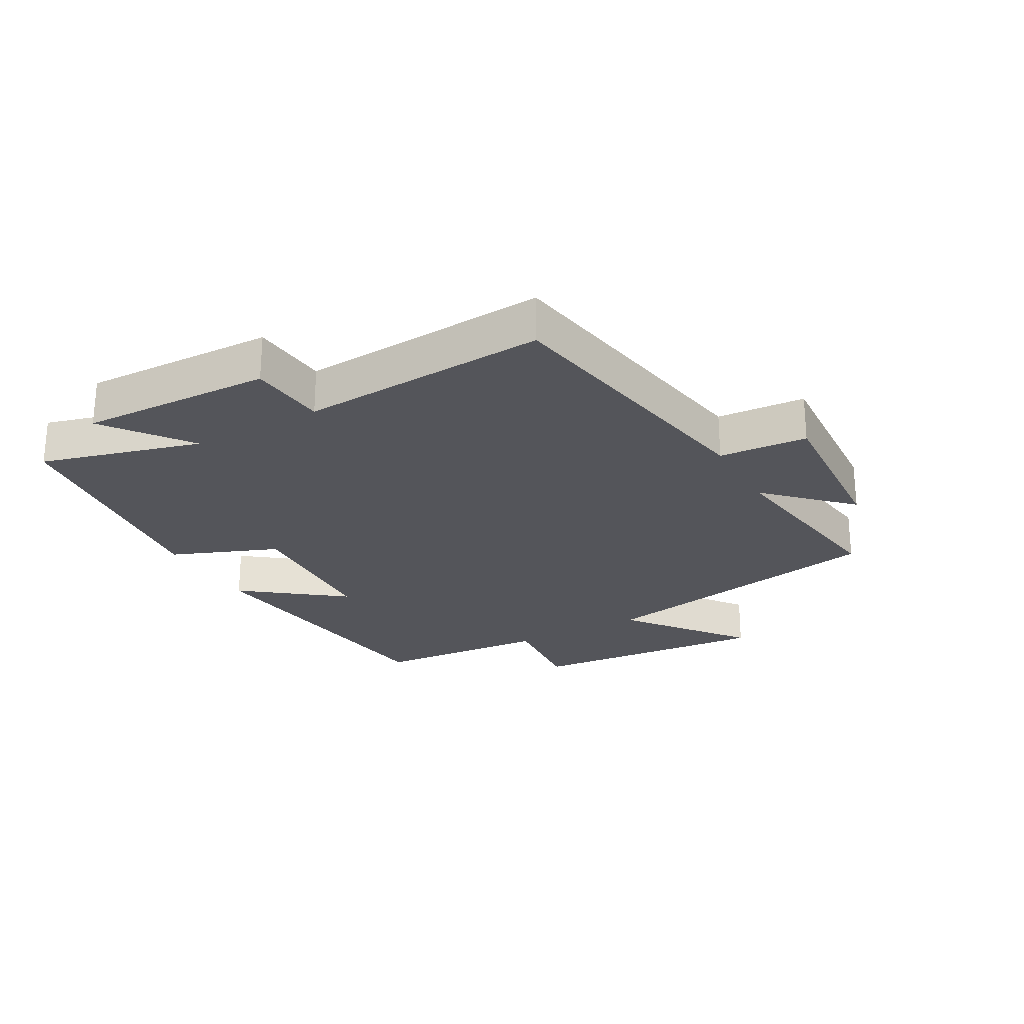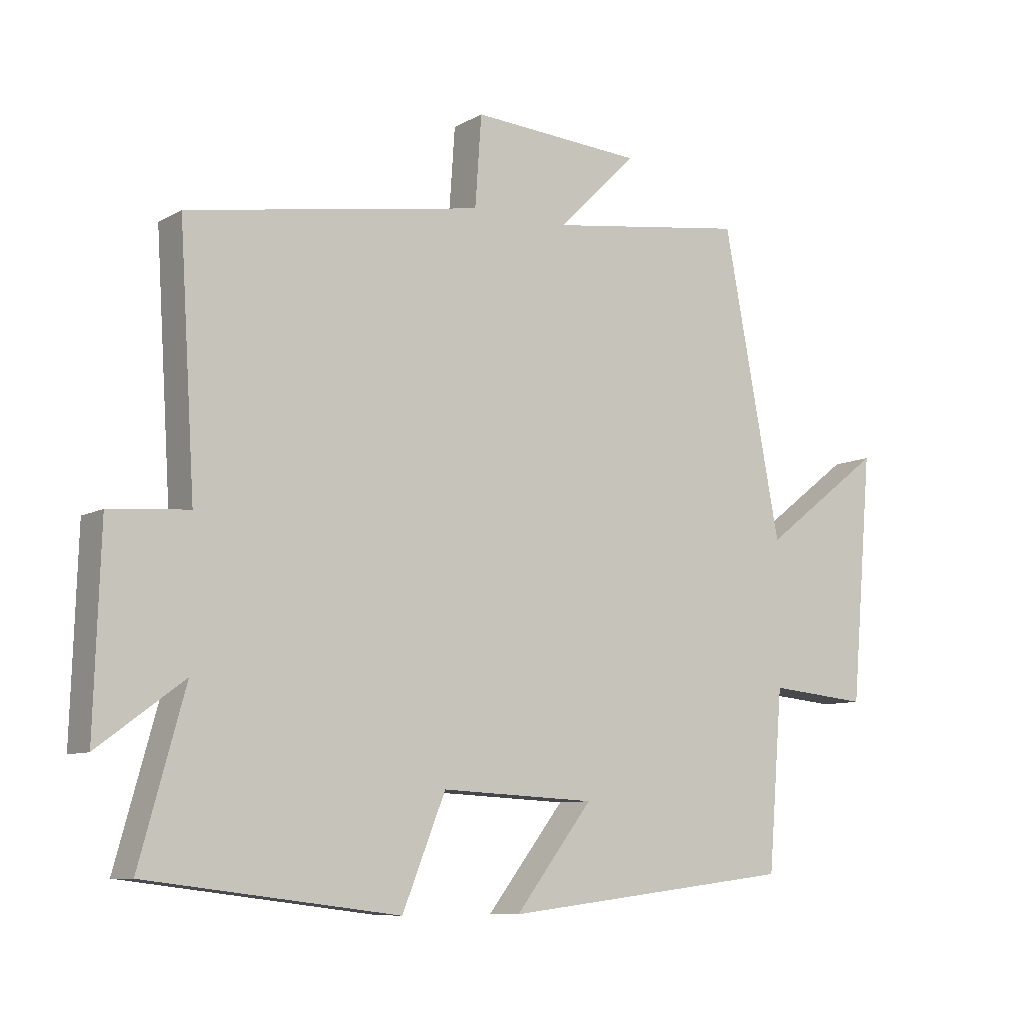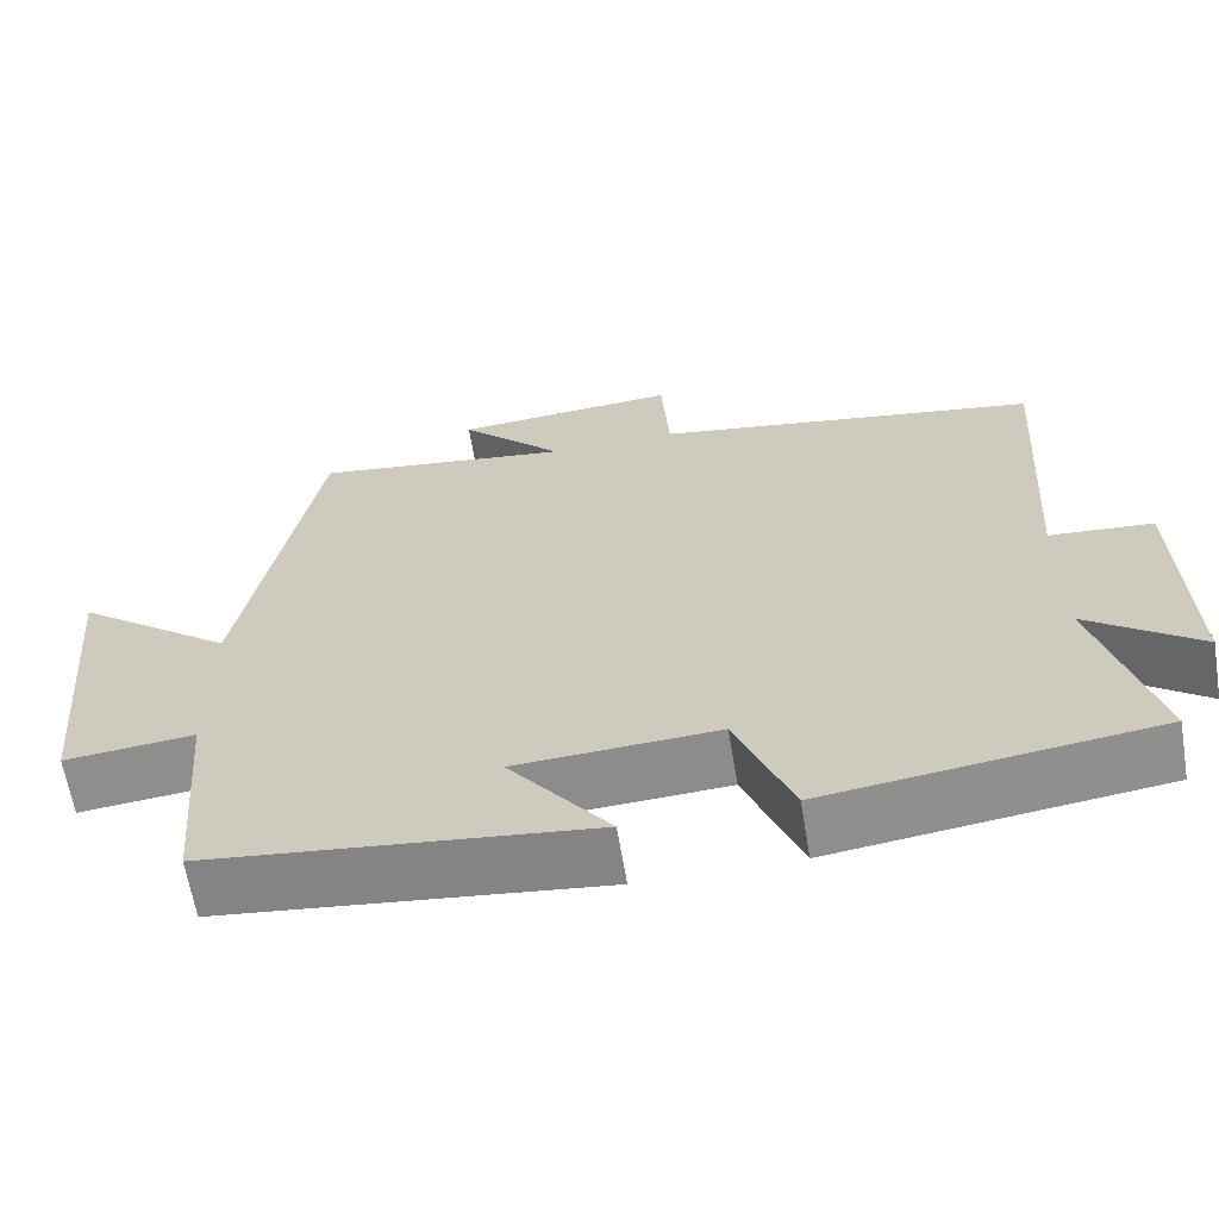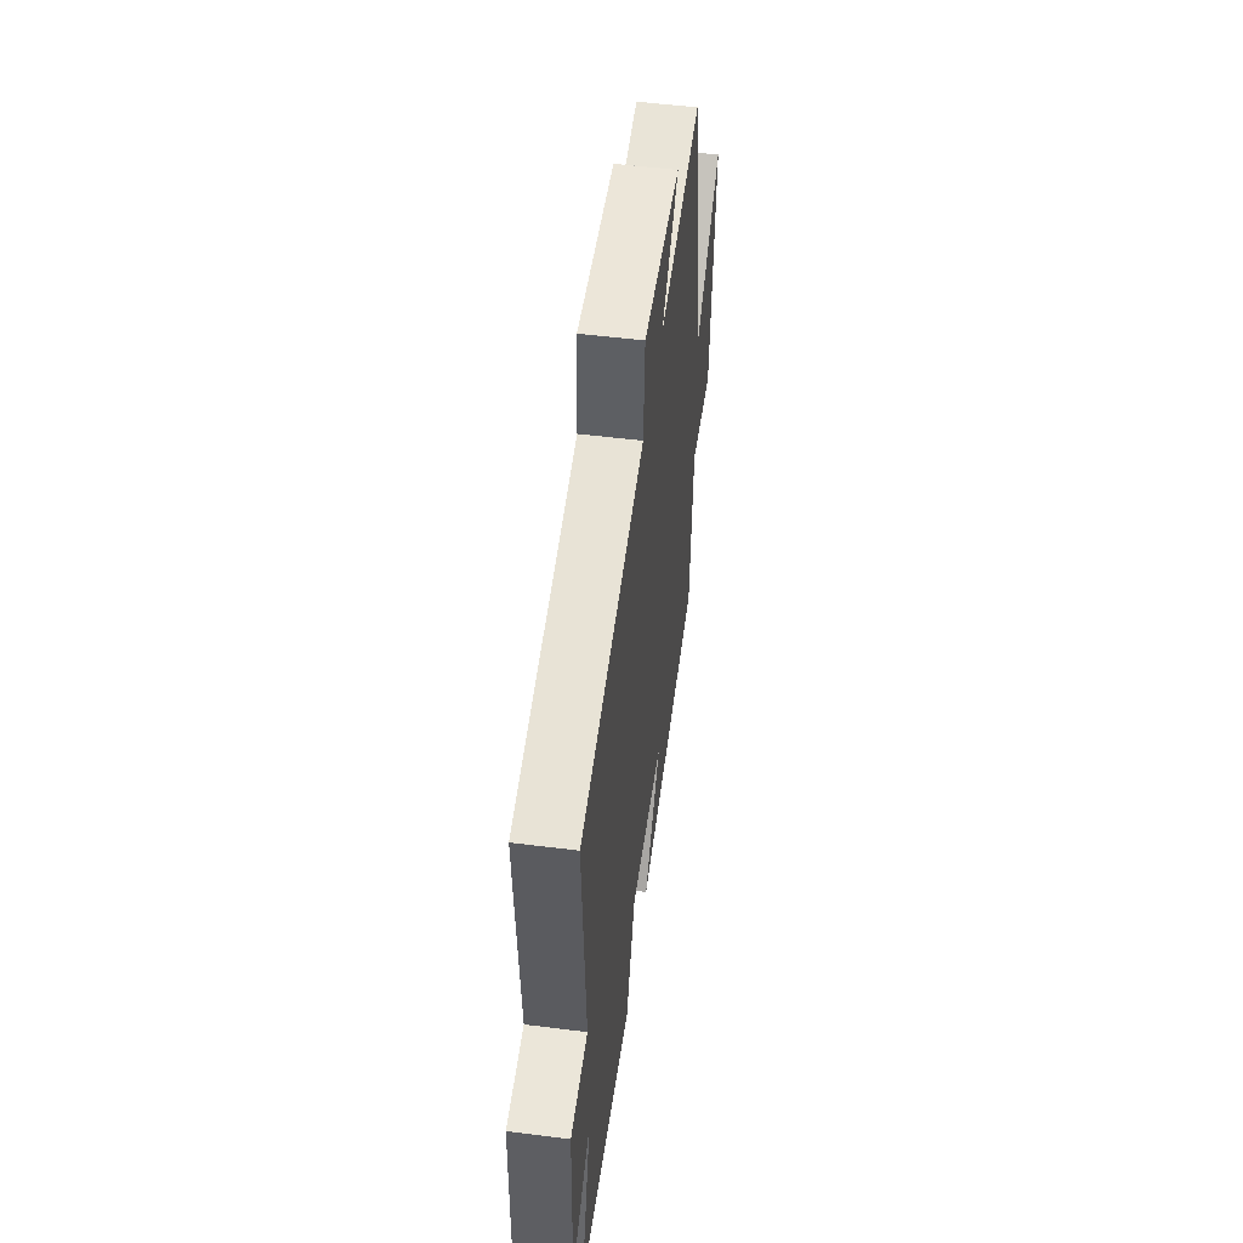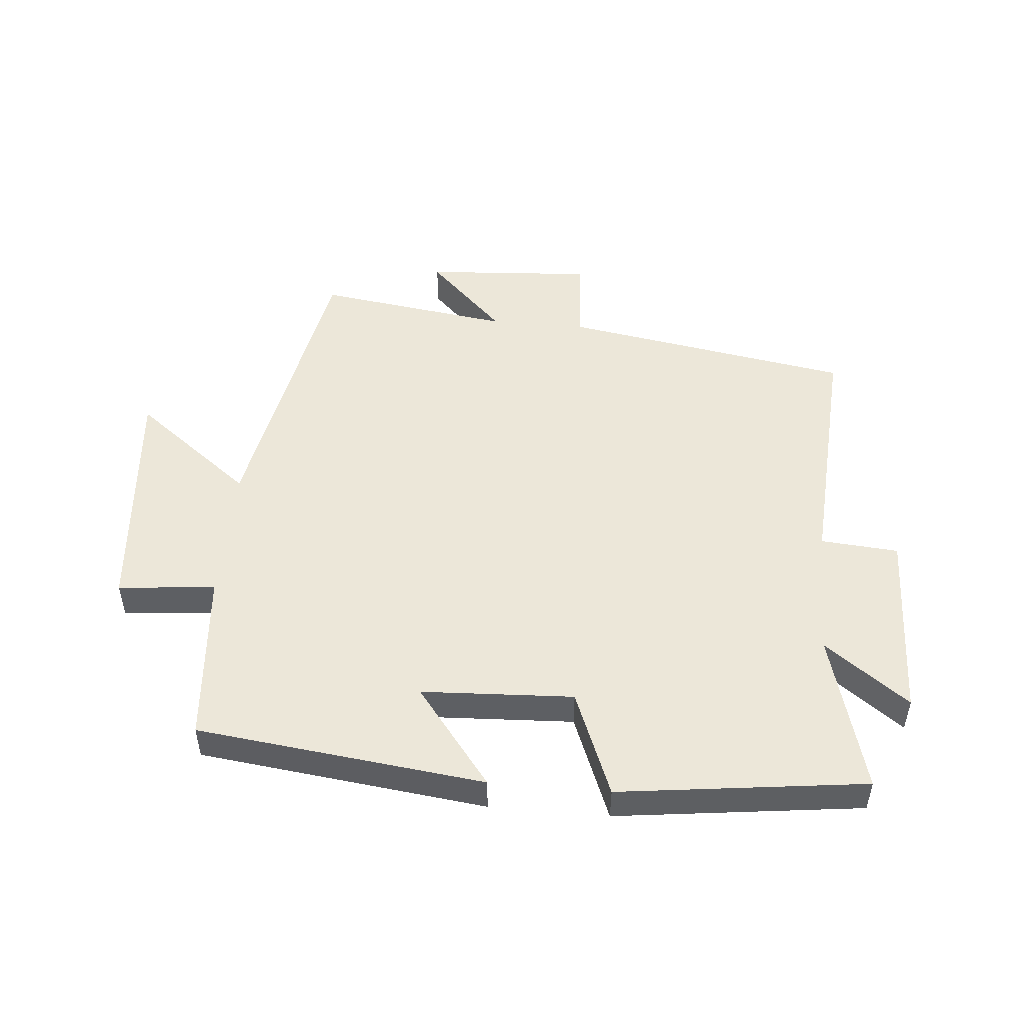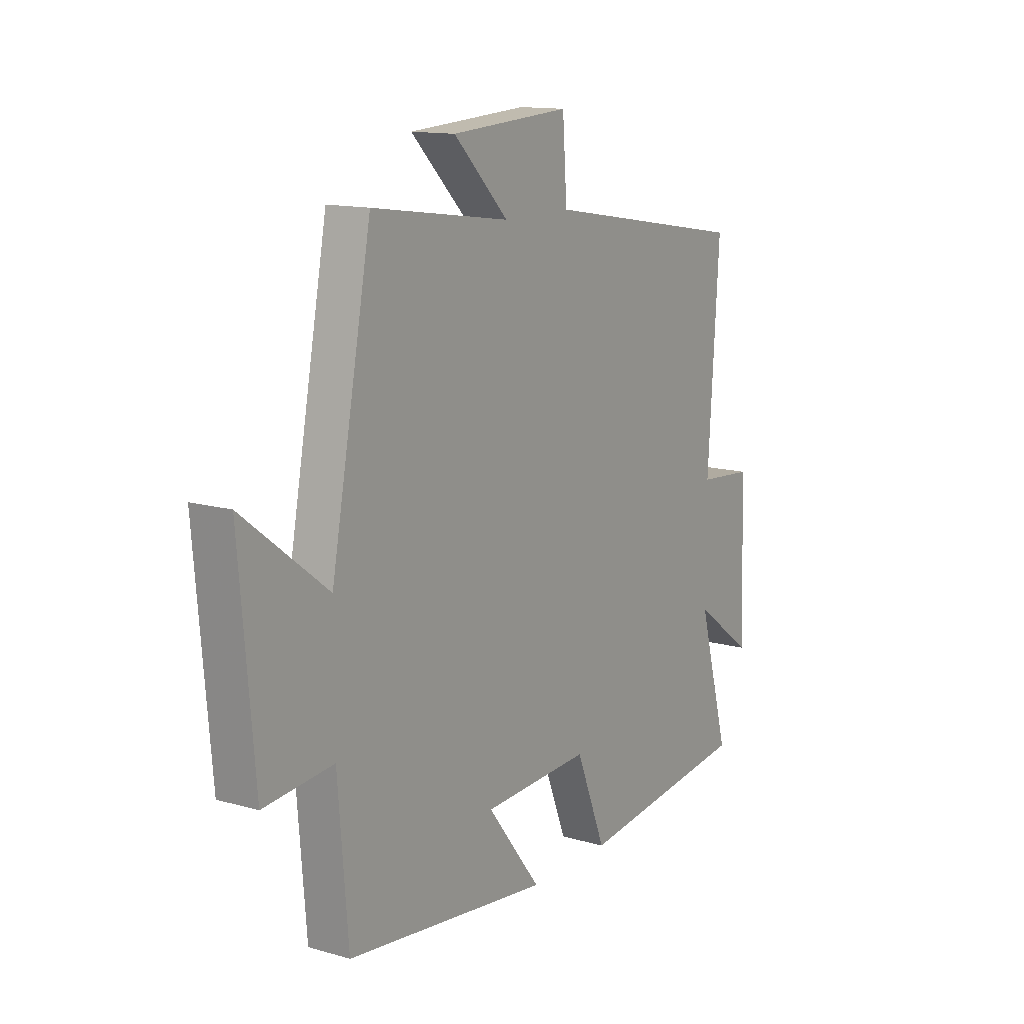
<metadata>
{"format":"obj","ext":"obj","renderer":"f3d","projection":"perspective","resolution":1024,"background":"white","views":[{"elev":-24.9,"azim":-60.6,"up":"+Y"},{"elev":-8.7,"azim":-34.5,"up":"+Z"},{"elev":-63.5,"azim":-170.6,"up":"+Z"},{"elev":52.3,"azim":-82.2,"up":"+Z"},{"elev":49.8,"azim":-174.9,"up":"+Y"},{"elev":13.4,"azim":123.0,"up":"+Z"}]}
</metadata>
<code>
v 0.409 0.07 0.544
v 0.5 0.07 0.064
v 0.691 0.07 0.211
v 0.657 0.07 -0.179
v 0.5 0.07 -0.164
v 0.477 0.07 -0.445
v 0.015 0.07 -0.5
v 0.137 0.07 -0.342
v -0.107 0.07 -0.33
v -0.175 0.07 -0.5
v -0.571 0.07 -0.45
v -0.5 0.07 -0.194
v -0.635 0.07 -0.294
v -0.625 0.07 0.014
v -0.5 0.07 0.024
v -0.525 0.07 0.422
v -0.06 0.07 0.5
v -0.05 0.07 0.642
v 0.22 0.07 0.624
v 0.096 0.07 0.5
v 0.409 0 0.544
v 0.5 0 0.064
v 0.691 0 0.211
v 0.657 0 -0.179
v 0.5 0 -0.164
v 0.477 0 -0.445
v 0.015 0 -0.5
v 0.137 0 -0.342
v -0.107 0 -0.33
v -0.175 0 -0.5
v -0.571 0 -0.45
v -0.5 0 -0.194
v -0.635 0 -0.294
v -0.625 0 0.014
v -0.5 0 0.024
v -0.525 0 0.422
v -0.06 0 0.5
v -0.05 0 0.642
v 0.22 0 0.624
v 0.096 0 0.5
f 17 18 19 20
f 15 16 17 20
f 15 20 1 2
f 12 13 14 15
f 12 15 2
f 9 10 11 12
f 8 9 12 2
f 7 8 2
f 6 7 2
f 5 6 2
f 2 3 4 5
f 40 39 38 37
f 40 37 36 35
f 22 21 40 35
f 35 34 33 32
f 22 35 32
f 32 31 30 29
f 22 32 29 28
f 22 28 27
f 22 27 26
f 22 26 25
f 25 24 23 22
f 1 21 22 2
f 2 22 23 3
f 3 23 24 4
f 4 24 25 5
f 5 25 26 6
f 6 26 27 7
f 7 27 28 8
f 8 28 29 9
f 9 29 30 10
f 10 30 31 11
f 11 31 32 12
f 12 32 33 13
f 13 33 34 14
f 14 34 35 15
f 15 35 36 16
f 16 36 37 17
f 17 37 38 18
f 18 38 39 19
f 19 39 40 20
f 20 40 21 1

</code>
